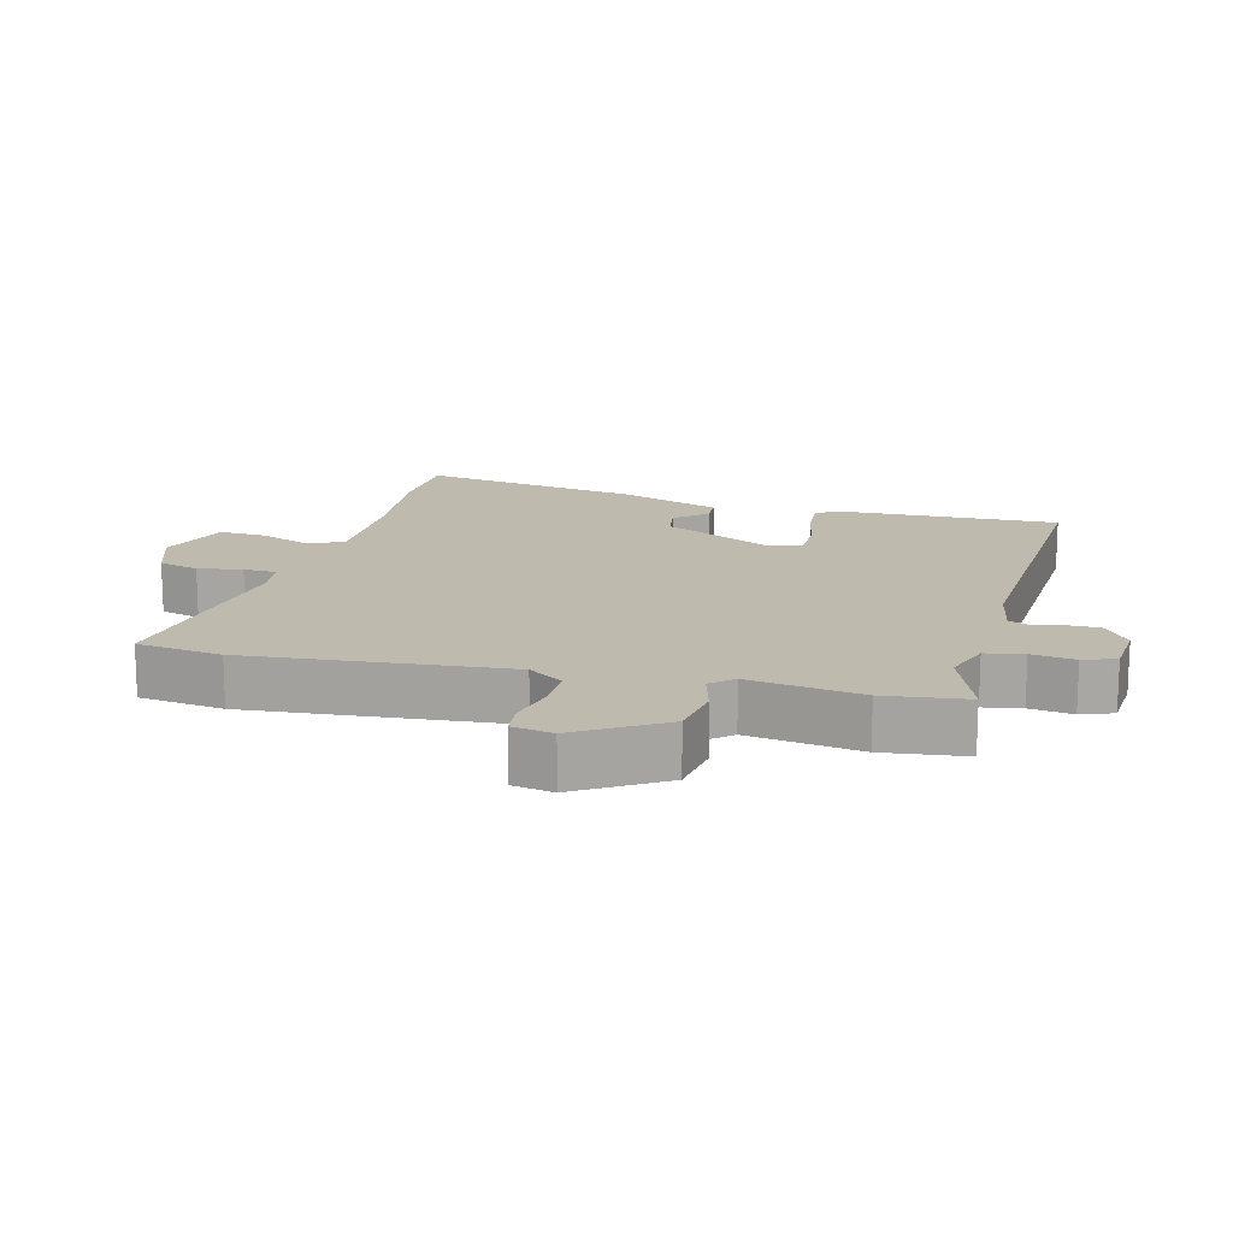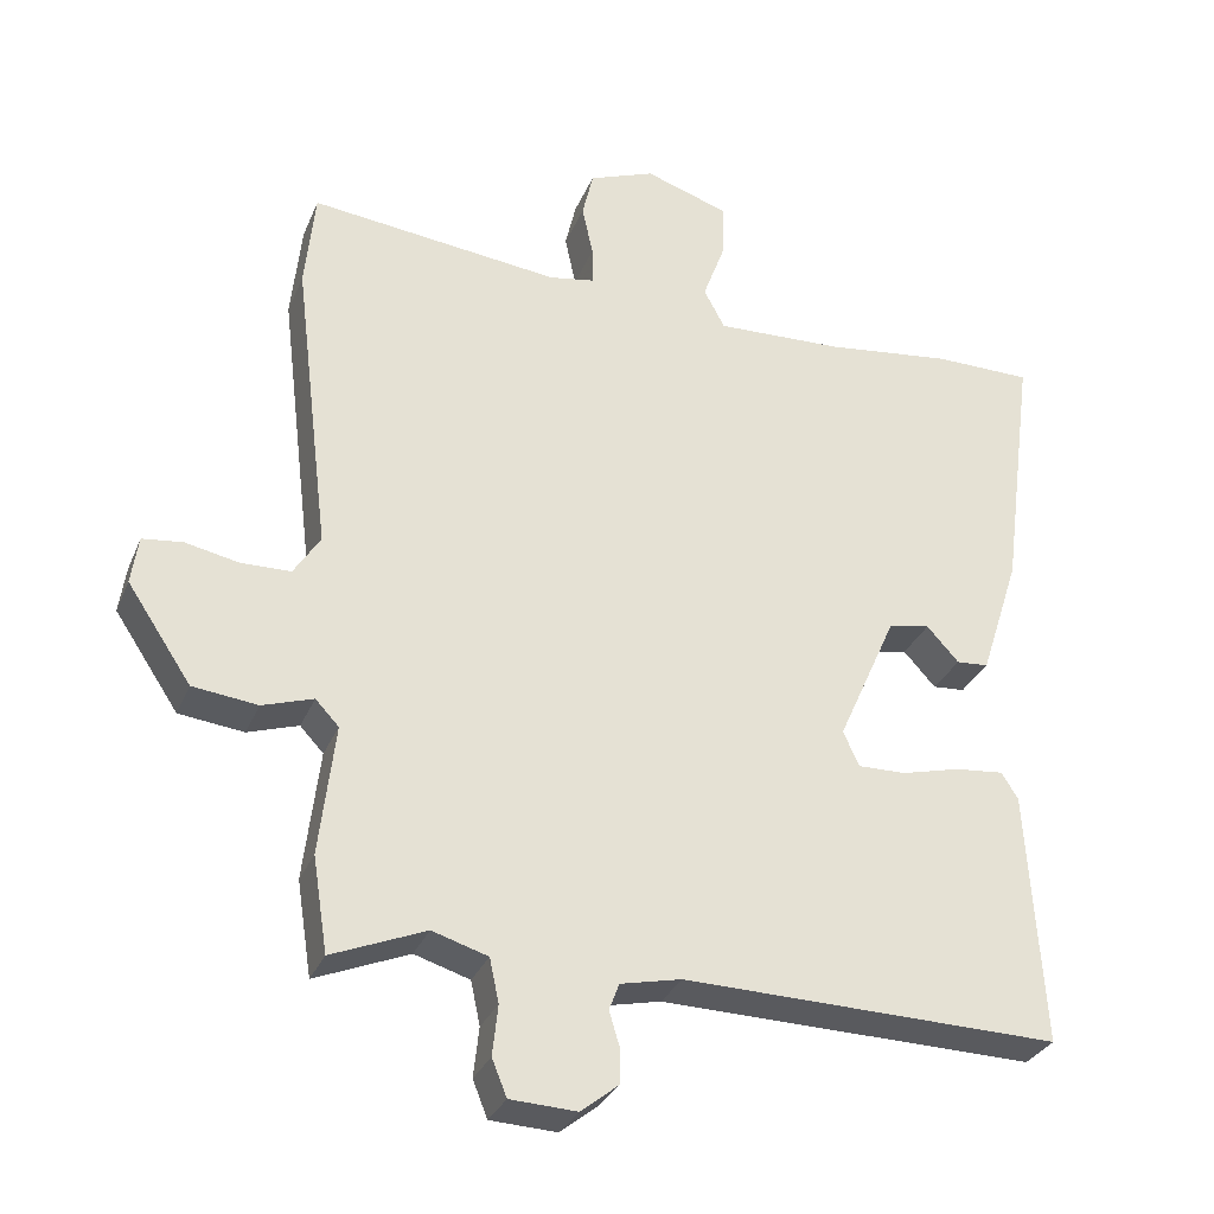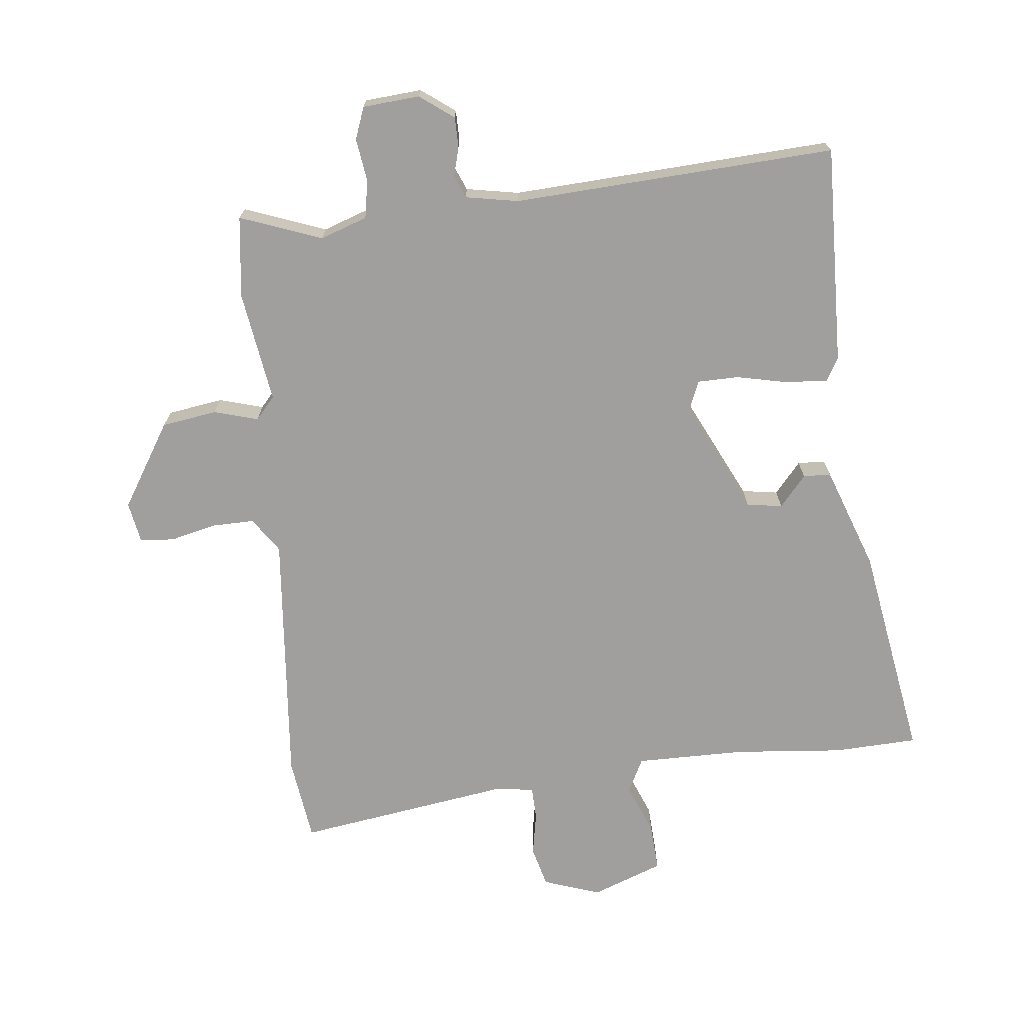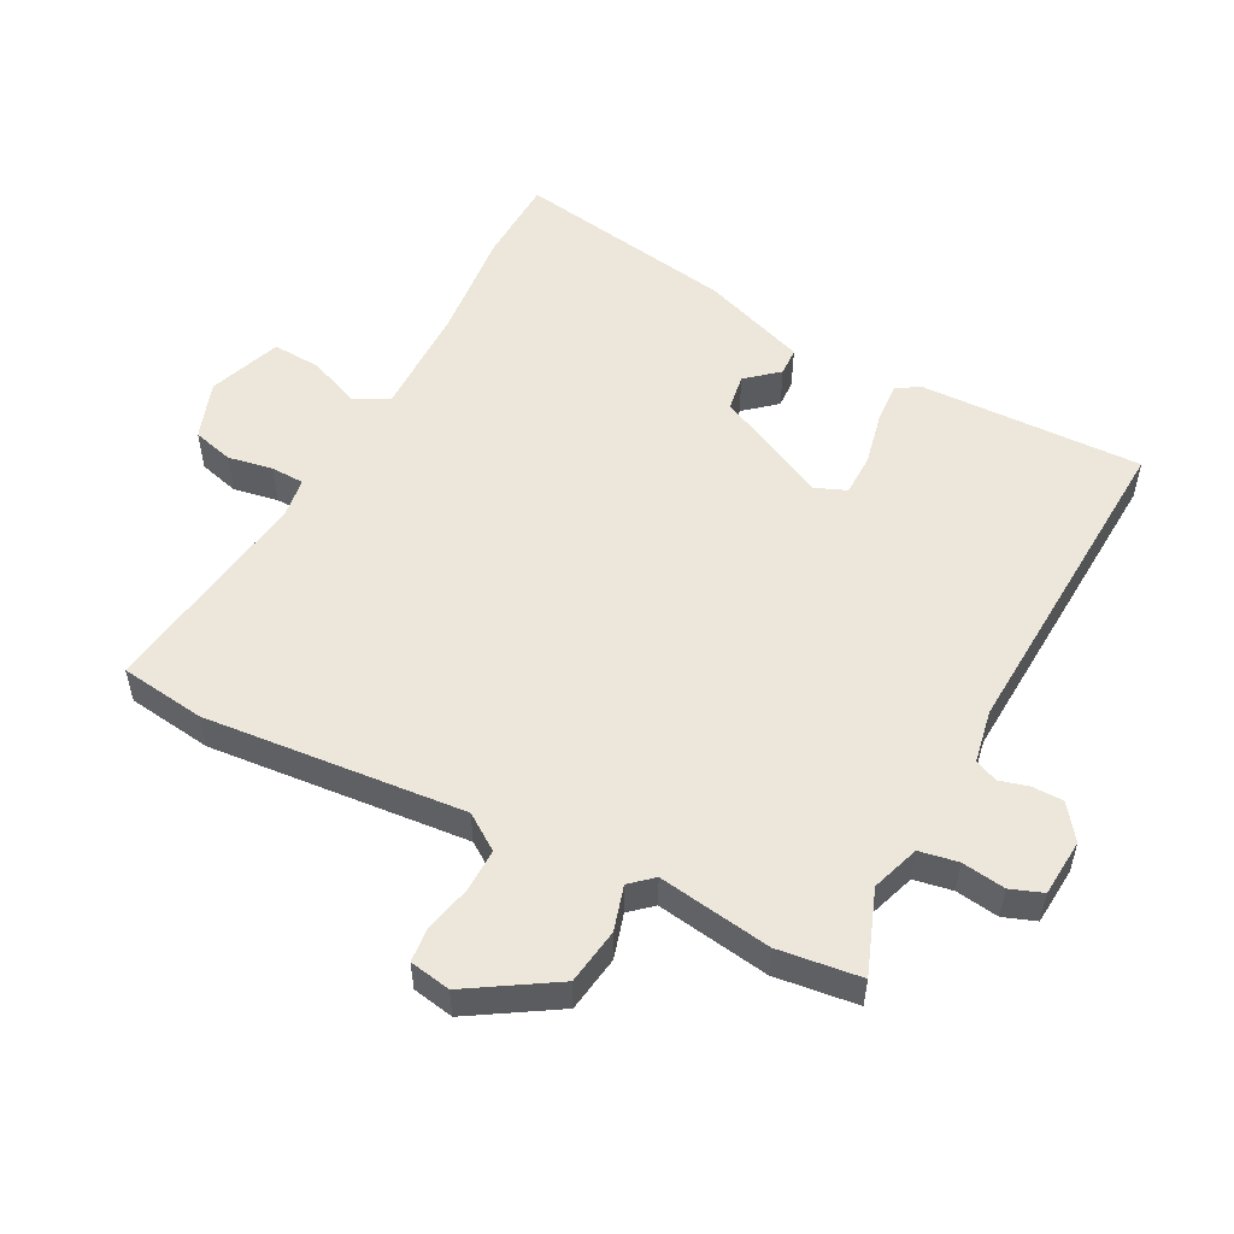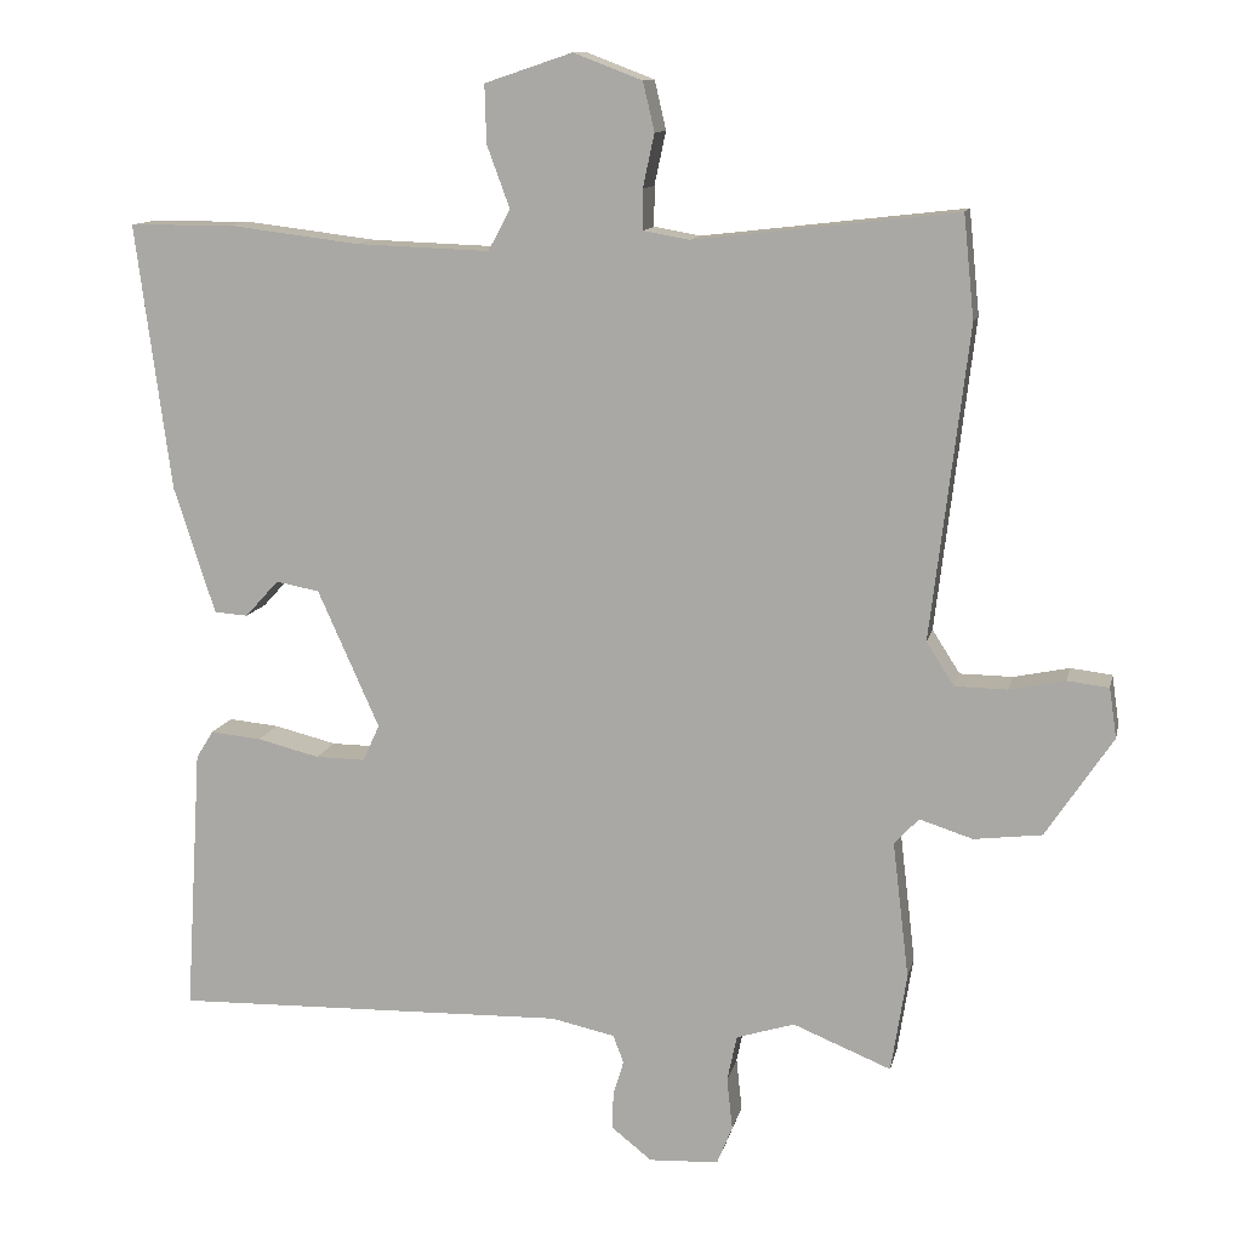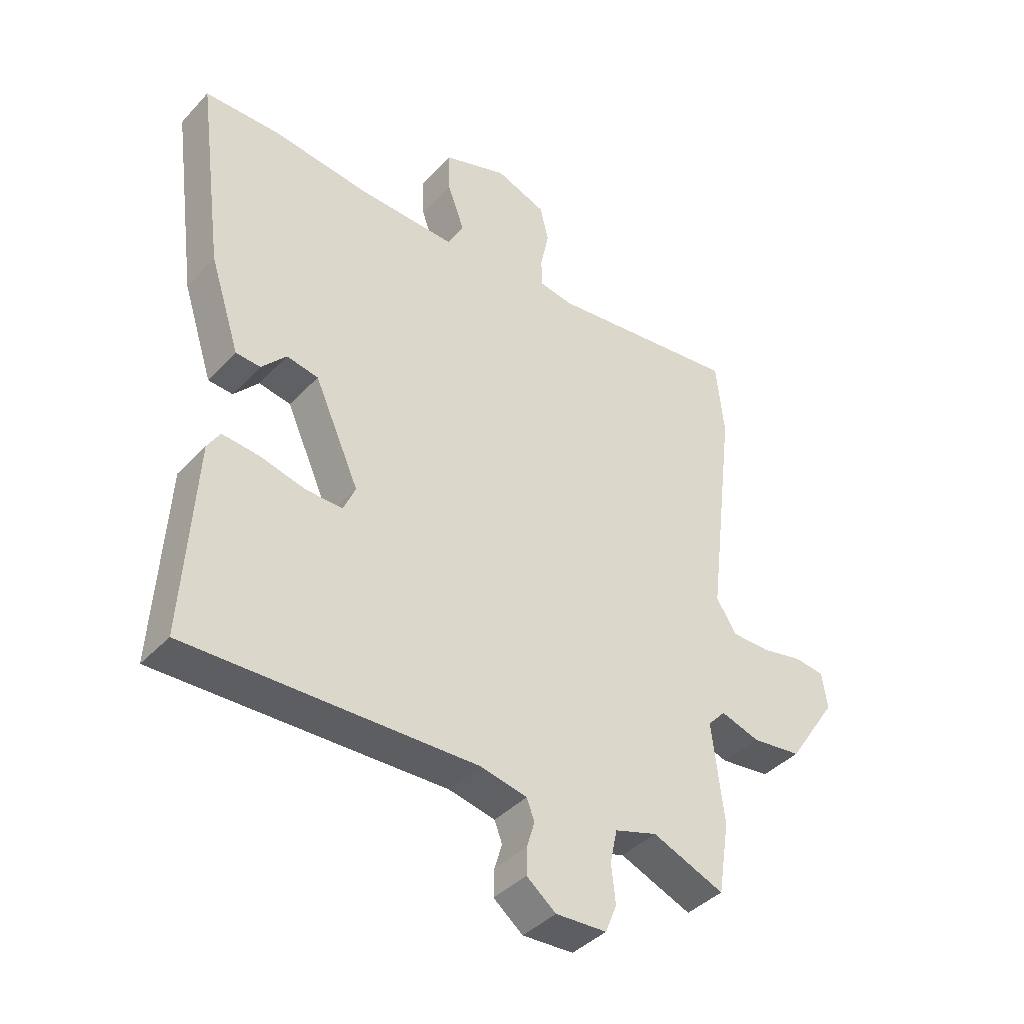
<metadata>
{"format":"obj","ext":"obj","renderer":"f3d","projection":"perspective","resolution":1024,"background":"white","views":[{"elev":15.6,"azim":106.4,"up":"+Y"},{"elev":-30.8,"azim":160.0,"up":"+Z"},{"elev":-71.4,"azim":-172.0,"up":"+Y"},{"elev":53.8,"azim":119.3,"up":"+Y"},{"elev":11.7,"azim":12.0,"up":"+Z"},{"elev":-40.2,"azim":-38.2,"up":"+Z"}]}
</metadata>
<code>
v -0.519 0.07 0.5
v -0.394 0.07 0.501
v -0.232 0.07 0.481
v -0.069 0.07 0.475
v -0.042 0.07 0.525
v -0.07 0.07 0.601
v -0.072 0.07 0.672
v 0.035 0.07 0.708
v 0.119 0.07 0.676
v 0.133 0.07 0.616
v 0.119 0.07 0.551
v 0.119 0.07 0.502
v 0.176 0.07 0.492
v 0.497 0.07 0.529
v 0.51 0.07 0.403
v 0.464 0.07 0.022
v 0.498 0.07 -0.031
v 0.562 0.07 -0.032
v 0.63 0.07 -0.018
v 0.681 0.07 -0.024
v 0.69 0.07 -0.085
v 0.608 0.07 -0.208
v 0.525 0.07 -0.218
v 0.46 0.07 -0.197
v 0.43 0.07 -0.229
v 0.45 0.07 -0.396
v 0.431 0.07 -0.517
v 0.311 0.07 -0.468
v 0.24 0.07 -0.49
v 0.228 0.07 -0.546
v 0.235 0.07 -0.61
v 0.216 0.07 -0.657
v 0.131 0.07 -0.661
v 0.082 0.07 -0.622
v 0.083 0.07 -0.577
v 0.096 0.07 -0.534
v 0.083 0.07 -0.5
v 0.005 0.07 -0.483
v -0.476 0.07 -0.494
v -0.456 0.07 -0.169
v -0.435 0.07 -0.135
v -0.373 0.07 -0.141
v -0.297 0.07 -0.16
v -0.236 0.07 -0.161
v -0.216 0.07 -0.116
v -0.291 0.07 0.052
v -0.344 0.07 0.062
v -0.385 0.07 0.017
v -0.426 0.07 0.02
v -0.476 0.07 0.175
v -0.519 0 0.5
v -0.394 0 0.501
v -0.232 0 0.481
v -0.069 0 0.475
v -0.042 0 0.525
v -0.07 0 0.601
v -0.072 0 0.672
v 0.035 0 0.708
v 0.119 0 0.676
v 0.133 0 0.616
v 0.119 0 0.551
v 0.119 0 0.502
v 0.176 0 0.492
v 0.497 0 0.529
v 0.51 0 0.403
v 0.464 0 0.022
v 0.498 0 -0.031
v 0.562 0 -0.032
v 0.63 0 -0.018
v 0.681 0 -0.024
v 0.69 0 -0.085
v 0.608 0 -0.208
v 0.525 0 -0.218
v 0.46 0 -0.197
v 0.43 0 -0.229
v 0.45 0 -0.396
v 0.431 0 -0.517
v 0.311 0 -0.468
v 0.24 0 -0.49
v 0.228 0 -0.546
v 0.235 0 -0.61
v 0.216 0 -0.657
v 0.131 0 -0.661
v 0.082 0 -0.622
v 0.083 0 -0.577
v 0.096 0 -0.534
v 0.083 0 -0.5
v 0.005 0 -0.483
v -0.476 0 -0.494
v -0.456 0 -0.169
v -0.435 0 -0.135
v -0.373 0 -0.141
v -0.297 0 -0.16
v -0.236 0 -0.161
v -0.216 0 -0.116
v -0.291 0 0.052
v -0.344 0 0.062
v -0.385 0 0.017
v -0.426 0 0.02
v -0.476 0 0.175
f 1 2 3
f 50 1 3
f 49 50 3
f 48 49 3
f 47 48 3
f 46 47 3 4
f 45 46 4 5
f 41 42 43
f 40 41 43
f 39 40 43
f 38 39 43
f 37 38 43 44
f 34 35 36
f 33 34 36
f 32 33 36
f 31 32 36
f 30 31 36
f 29 30 36 37
f 37 44 45
f 29 37 45
f 28 29 45
f 28 45 5
f 27 28 5
f 26 27 5
f 25 26 5
f 22 23 24
f 21 22 24
f 20 21 24
f 19 20 24
f 18 19 24
f 13 14 15 16
f 12 13 16
f 12 16 17
f 9 10 11
f 8 9 11
f 7 8 11
f 6 7 11
f 5 6 11
f 5 11 12
f 25 5 12 17
f 17 18 24 25
f 53 52 51
f 53 51 100
f 53 100 99
f 53 99 98
f 53 98 97
f 54 53 97 96
f 55 54 96 95
f 93 92 91
f 93 91 90
f 93 90 89
f 93 89 88
f 94 93 88 87
f 86 85 84
f 86 84 83
f 86 83 82
f 86 82 81
f 86 81 80
f 87 86 80 79
f 95 94 87
f 95 87 79
f 95 79 78
f 55 95 78
f 55 78 77
f 55 77 76
f 55 76 75
f 74 73 72
f 74 72 71
f 74 71 70
f 74 70 69
f 74 69 68
f 66 65 64 63
f 66 63 62
f 67 66 62
f 61 60 59
f 61 59 58
f 61 58 57
f 61 57 56
f 61 56 55
f 62 61 55
f 67 62 55 75
f 75 74 68 67
f 1 51 52 2
f 2 52 53 3
f 3 53 54 4
f 4 54 55 5
f 5 55 56 6
f 6 56 57 7
f 7 57 58 8
f 8 58 59 9
f 9 59 60 10
f 10 60 61 11
f 11 61 62 12
f 12 62 63 13
f 13 63 64 14
f 14 64 65 15
f 15 65 66 16
f 16 66 67 17
f 17 67 68 18
f 18 68 69 19
f 19 69 70 20
f 20 70 71 21
f 21 71 72 22
f 22 72 73 23
f 23 73 74 24
f 24 74 75 25
f 25 75 76 26
f 26 76 77 27
f 27 77 78 28
f 28 78 79 29
f 29 79 80 30
f 30 80 81 31
f 31 81 82 32
f 32 82 83 33
f 33 83 84 34
f 34 84 85 35
f 35 85 86 36
f 36 86 87 37
f 37 87 88 38
f 38 88 89 39
f 39 89 90 40
f 40 90 91 41
f 41 91 92 42
f 42 92 93 43
f 43 93 94 44
f 44 94 95 45
f 45 95 96 46
f 46 96 97 47
f 47 97 98 48
f 48 98 99 49
f 49 99 100 50
f 50 100 51 1

</code>
